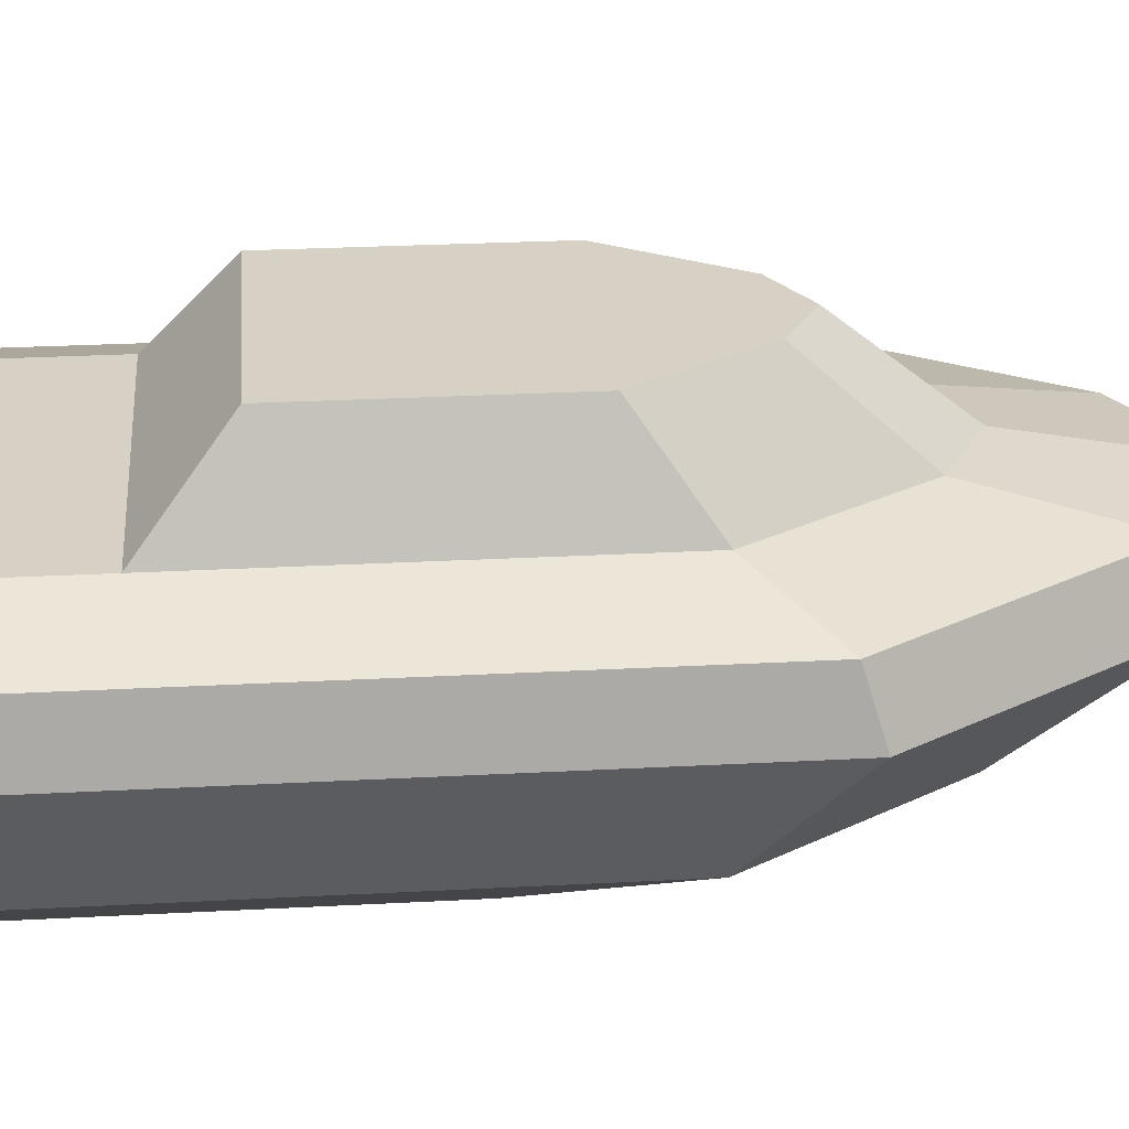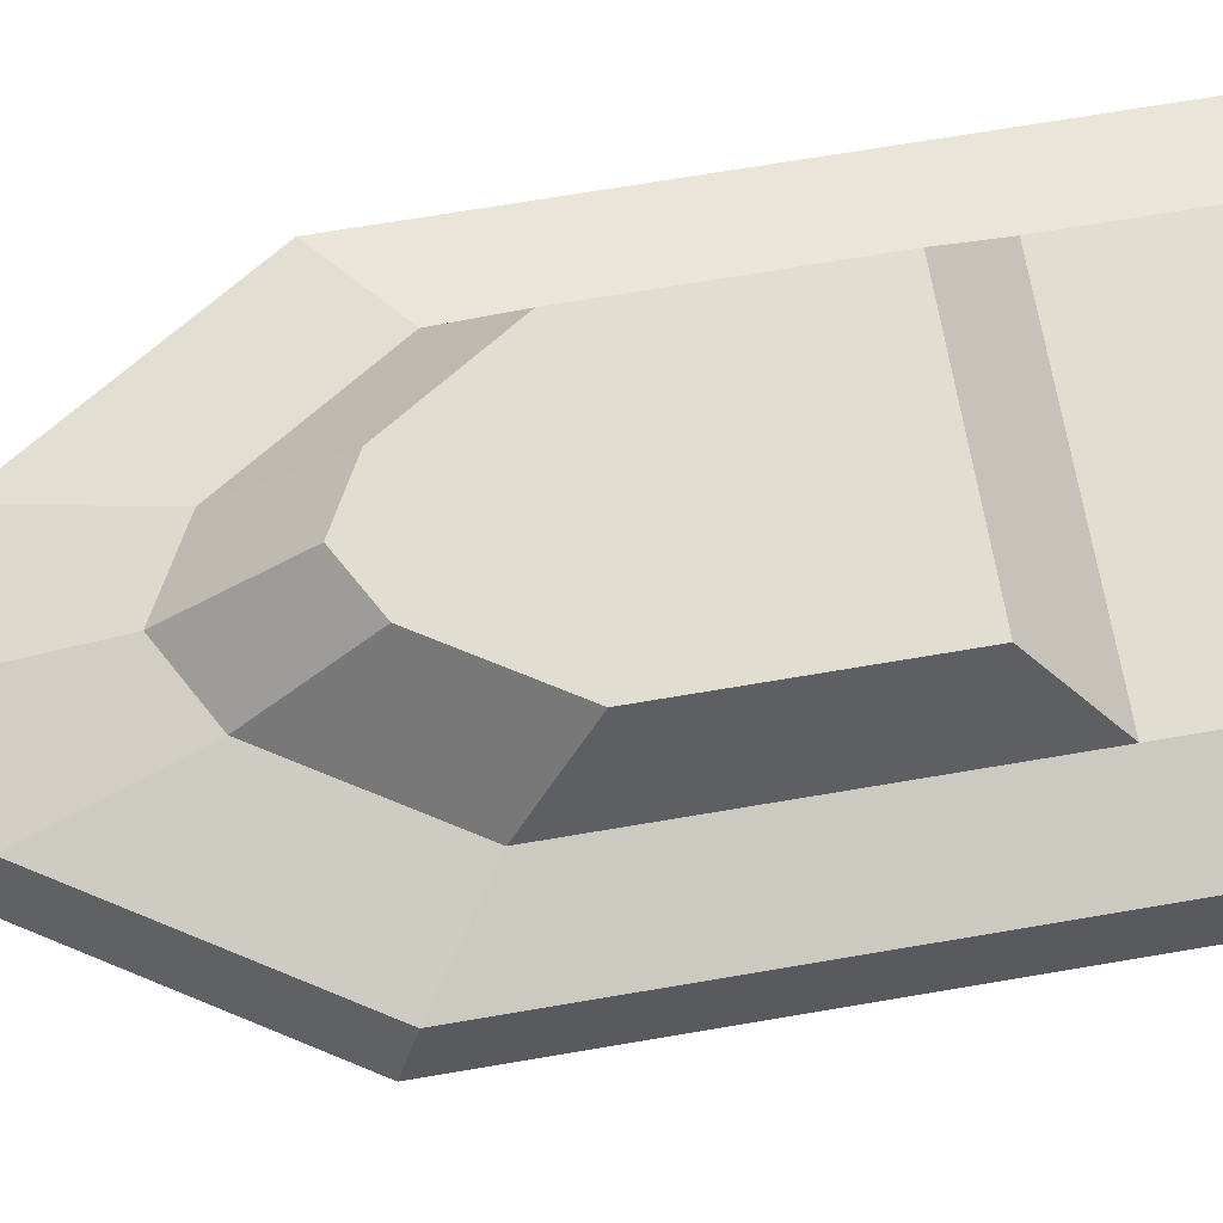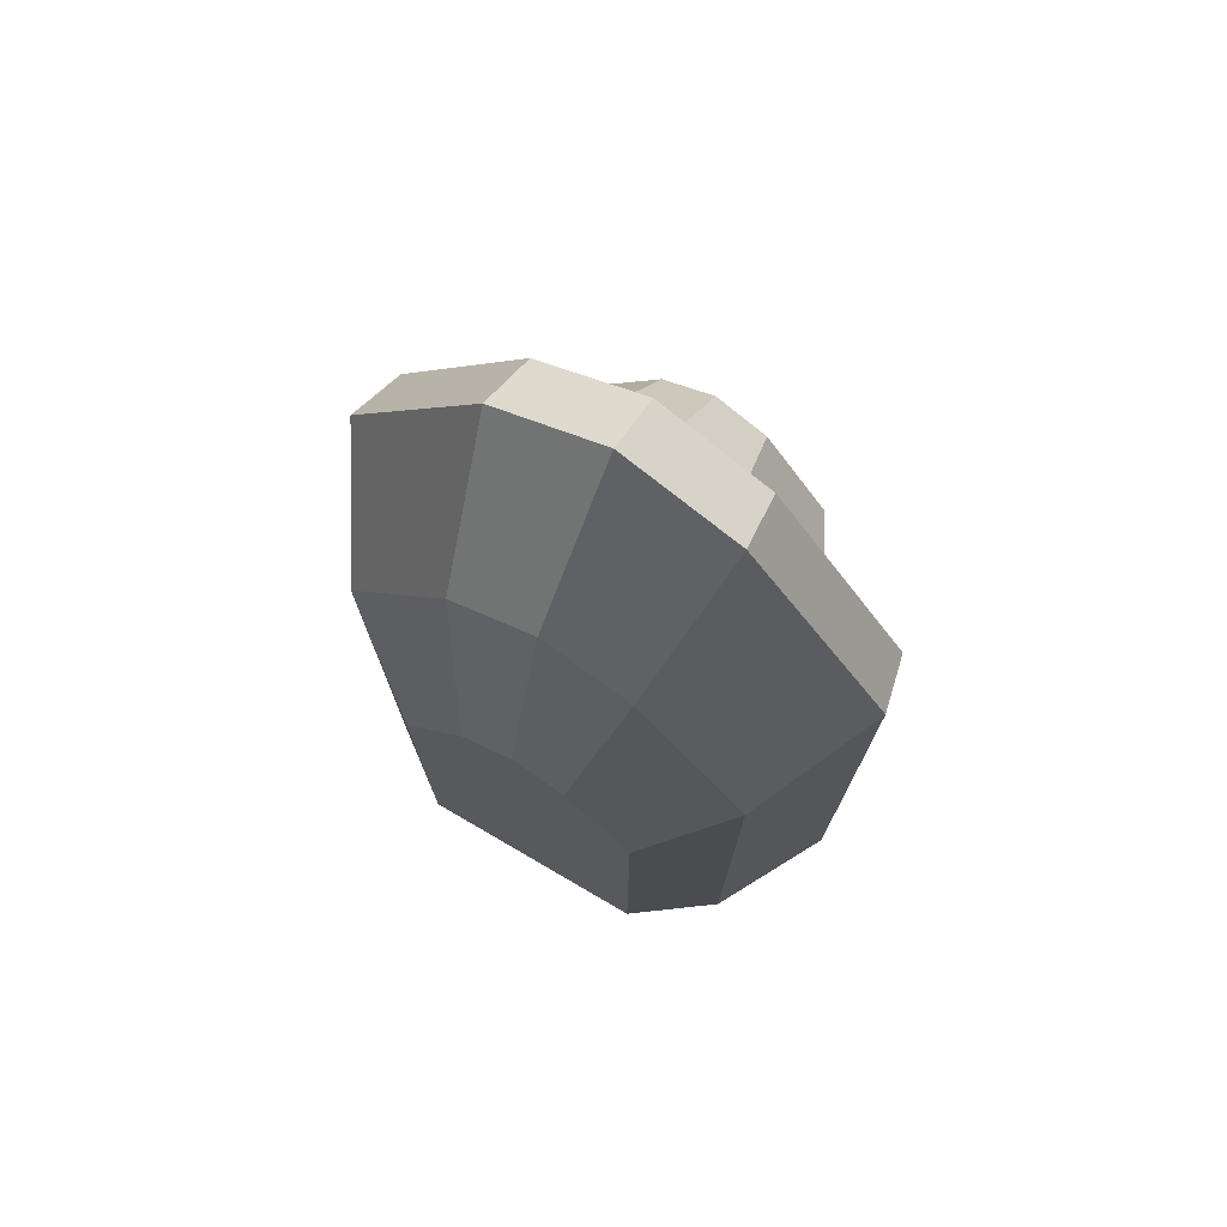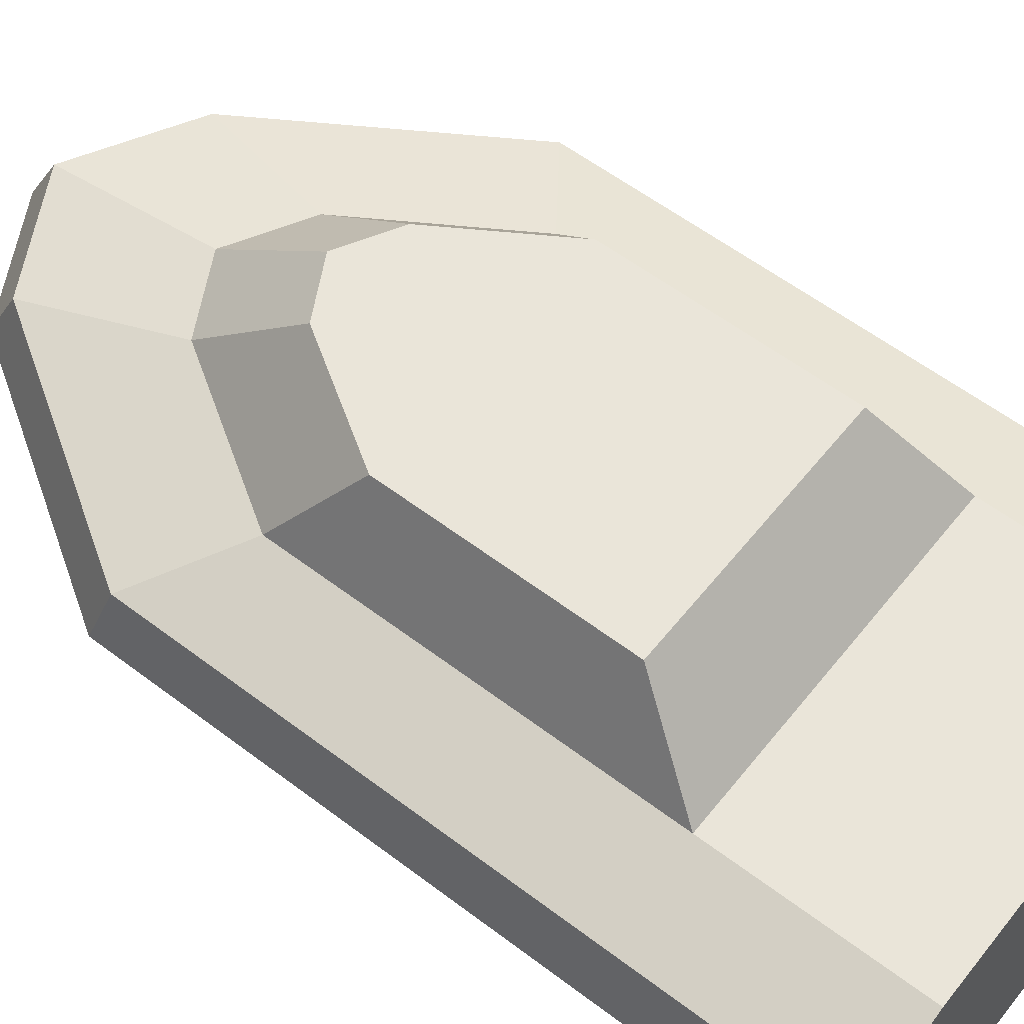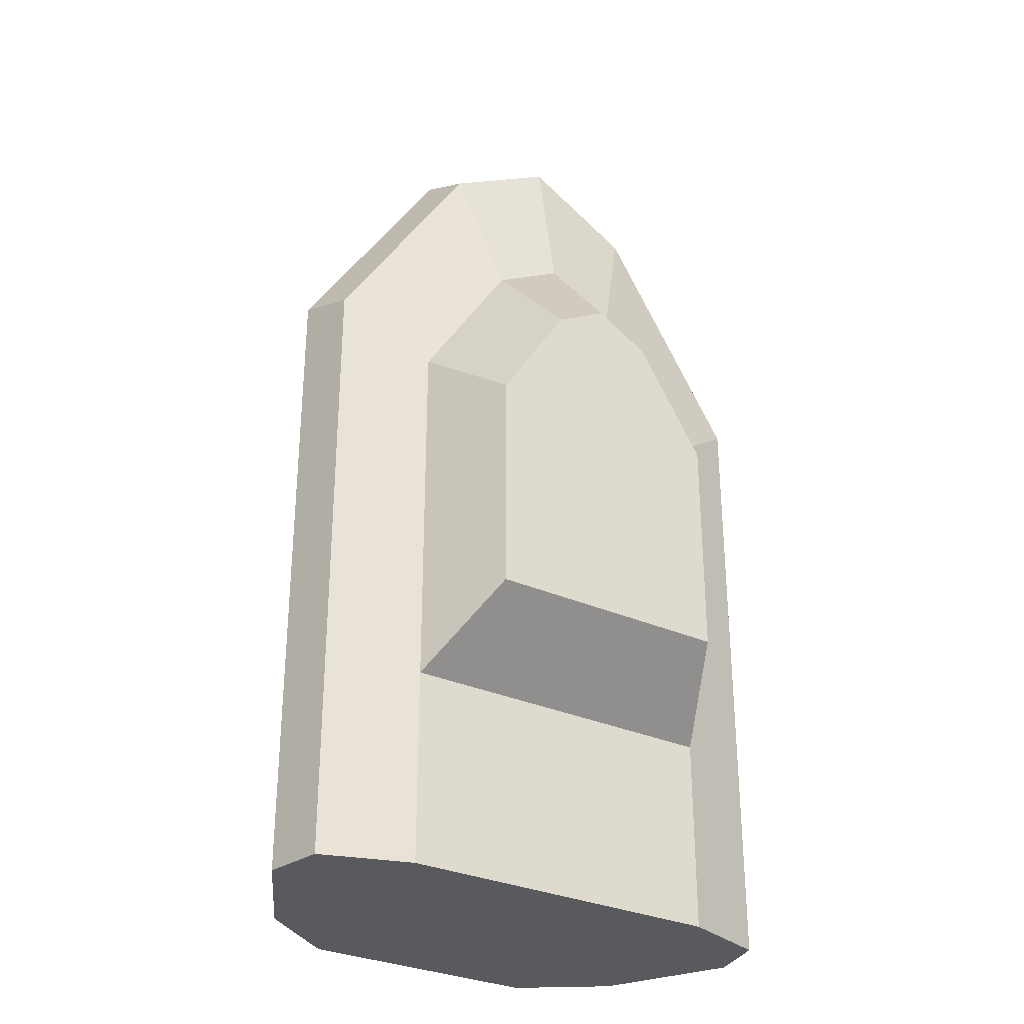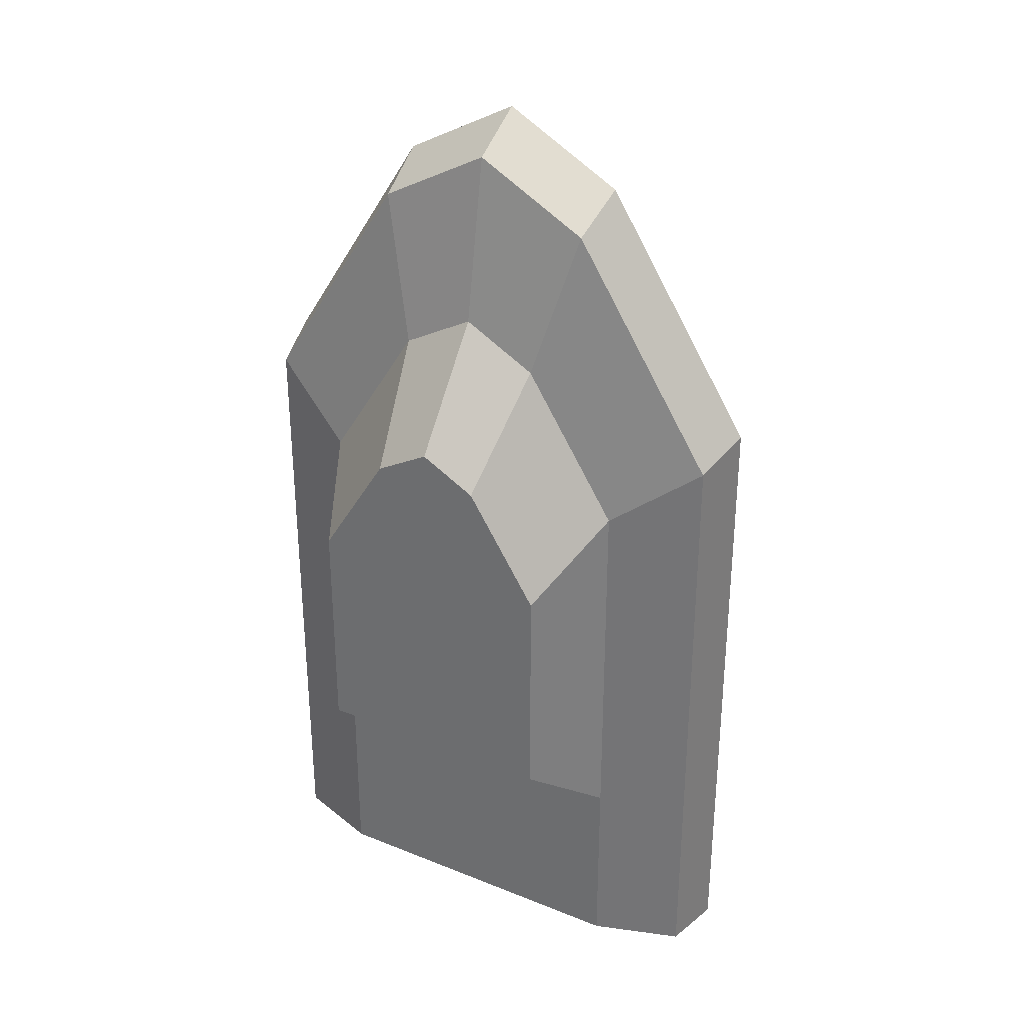
<metadata>
{"format":"obj","ext":"obj","renderer":"f3d","projection":"perspective","resolution":1024,"background":"white","views":[{"elev":27.0,"azim":-94.8,"up":"+Y"},{"elev":68.9,"azim":80.3,"up":"+Y"},{"elev":75.1,"azim":30.2,"up":"+Z"},{"elev":58.0,"azim":128.2,"up":"+Y"},{"elev":-30.6,"azim":147.0,"up":"+Z"},{"elev":32.0,"azim":-150.5,"up":"+Z"}]}
</metadata>
<code>
g Mesh1 Group1 Model
v -0.8925 0.6 -0.7015
v 0.6783 0.2 -0.7015
v -0.6783 0.2 -0.7015
f 1 2 3
v 0.8925 0.6 -0.7015
f 2 1 4
v -0.8479 0.8 -0.7015
f 5 4 1
v 0.8479 0.8 -0.7015
f 4 5 6
v -0.5511 0.9 -0.7015
f 6 5 7
v -0.5511 0.9 1.18
f 5 8 7
v -0.8479 0.8 1.396
f 8 5 9
f 1 9 5
v -0.8925 0.6 1.456
f 9 1 10
v -0.6783 0.2 1.17
f 1 11 10
f 11 1 3
v -0.407 0 -0.7015
f 12 11 3
v -0.407 0 0.7015
f 11 12 13
v 0.407 0 -0.7015
f 14 13 12
v -0.1781 0 1.065
f 13 14 15
v 0 0 1.163
f 15 14 16
v 0.1781 0 1.065
f 16 14 17
v 0.407 0 0.7015
f 17 14 18
f 2 18 14
v 0.6783 0.2 1.17
f 18 2 19
f 4 19 2
v 0.8925 0.6 1.456
f 19 4 20
v 0.8479 0.8 1.396
f 4 21 20
f 21 4 6
v 0.5511 0.9 -0.7015
f 22 21 6
v 0.5511 0.9 -0.04948
f 23 21 22
v 0.5511 0.9 0.9606
f 24 21 23
v 0.5511 0.9 1.18
f 21 24 25
v 0.4133 1.2 0.9606
f 26 25 24
v 0.1809 1.2 1.329
f 27 25 26
v 0.2412 0.9 1.672
f 25 27 28
v 0 1.2 1.429
f 29 28 27
v 0 0.9 1.805
f 28 29 30
v -0.1809 1.2 1.329
f 31 30 29
v -0.2412 0.9 1.672
f 30 31 32
f 31 8 32
v -0.4133 1.2 0.9606
f 8 31 33
f 31 26 33
f 26 31 29
f 26 29 27
v -0.4133 1.2 0.2005
f 26 34 33
v 0.4133 1.2 0.2005
f 34 26 35
f 26 23 35
f 23 26 24
f 23 34 35
v -0.5511 0.9 -0.04948
f 34 23 36
f 23 7 36
f 7 23 22
f 6 7 22
v -0.5511 0.9 0.9606
f 7 37 36
f 7 8 37
f 37 8 33
f 34 37 33
f 37 34 36
v -0.371 0.8 2.153
f 8 38 32
f 38 8 9
f 10 38 9
v -0.3905 0.6 2.252
f 38 10 39
v -0.2968 0.2 1.775
f 10 40 39
f 40 10 11
f 13 40 11
f 40 13 15
v 0 0.2 1.939
f 15 41 40
f 41 15 16
f 17 41 16
v 0.2968 0.2 1.775
f 41 17 42
f 18 42 17
f 42 18 19
f 20 42 19
v 0.3905 0.6 2.252
f 42 20 43
v 0.371 0.8 2.153
f 20 44 43
f 44 20 21
f 25 44 21
f 44 25 28
f 30 44 28
v 0 0.8 2.358
f 44 30 45
f 32 45 30
f 45 32 38
f 39 45 38
v 0 0.6 2.469
f 45 39 46
f 40 46 39
f 46 40 41
f 42 46 41
f 46 42 43
f 44 46 43
f 46 44 45
f 14 3 2
f 3 14 12

</code>
